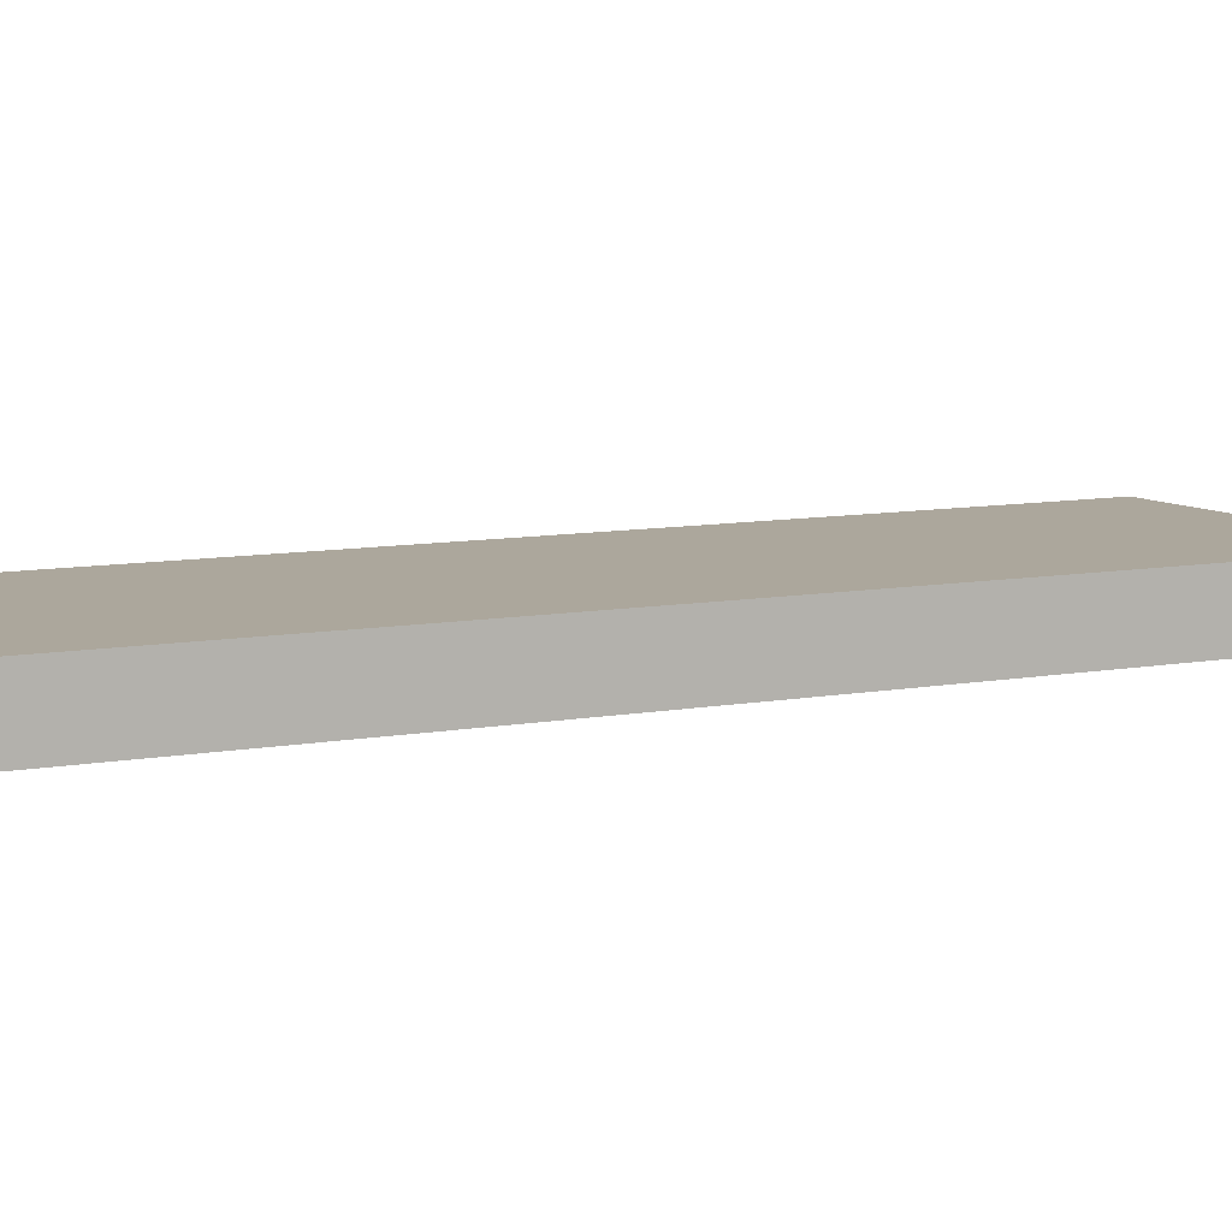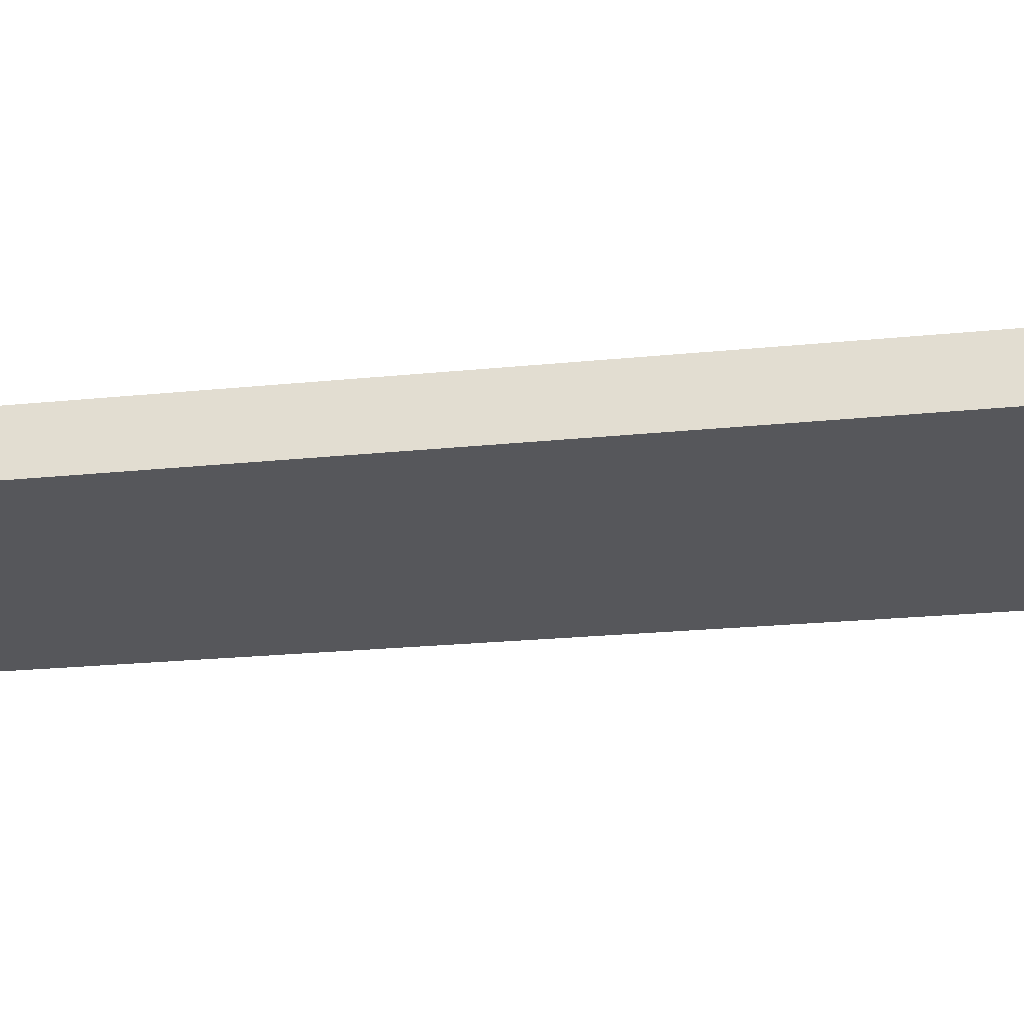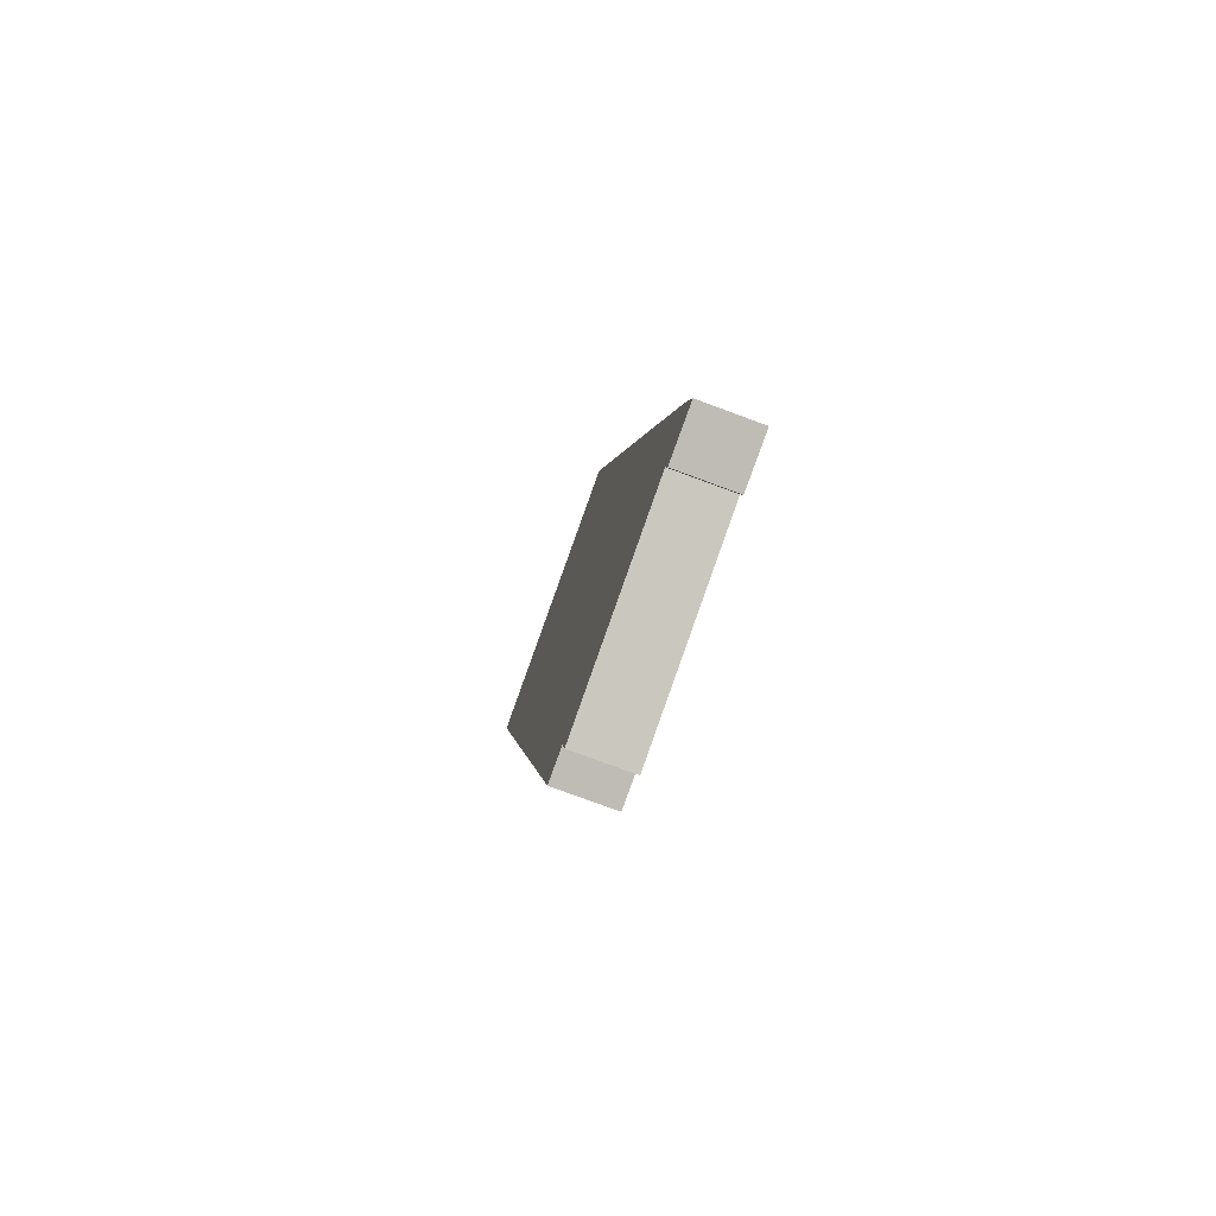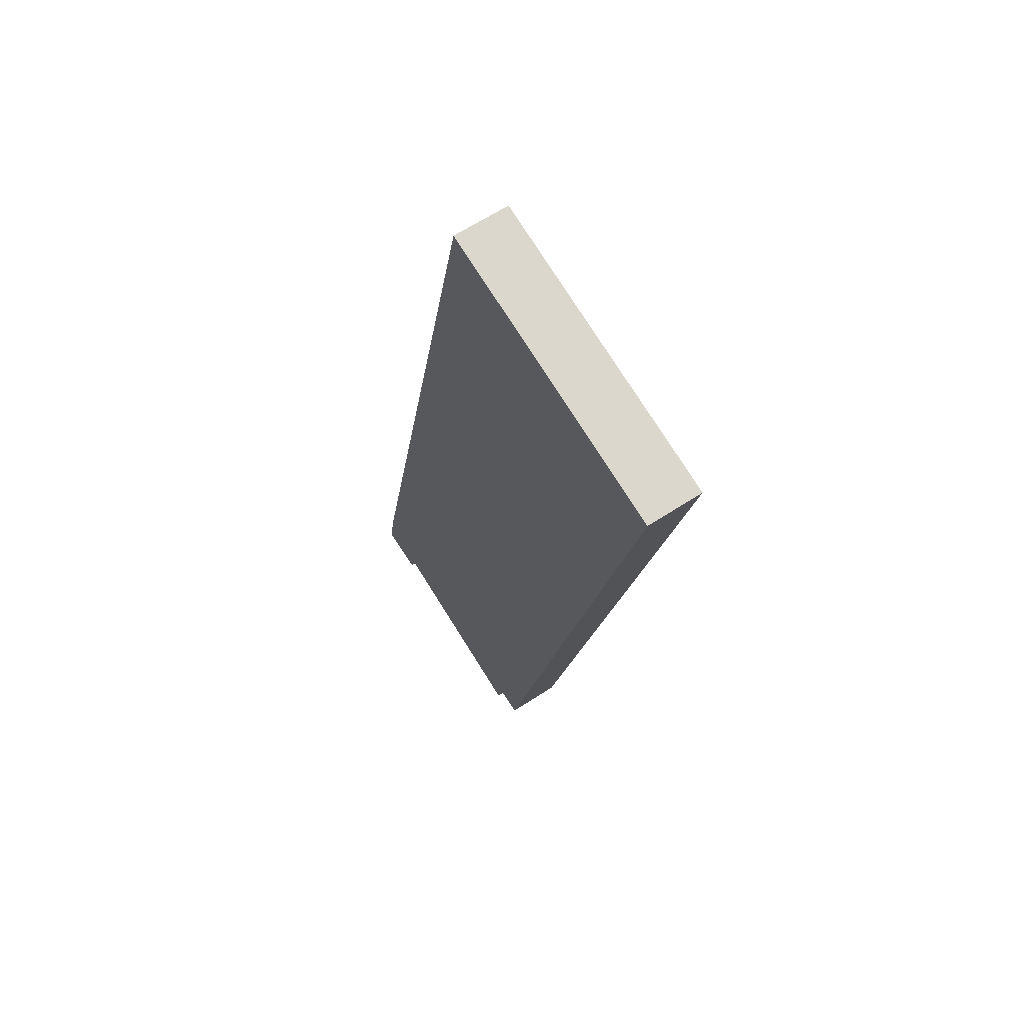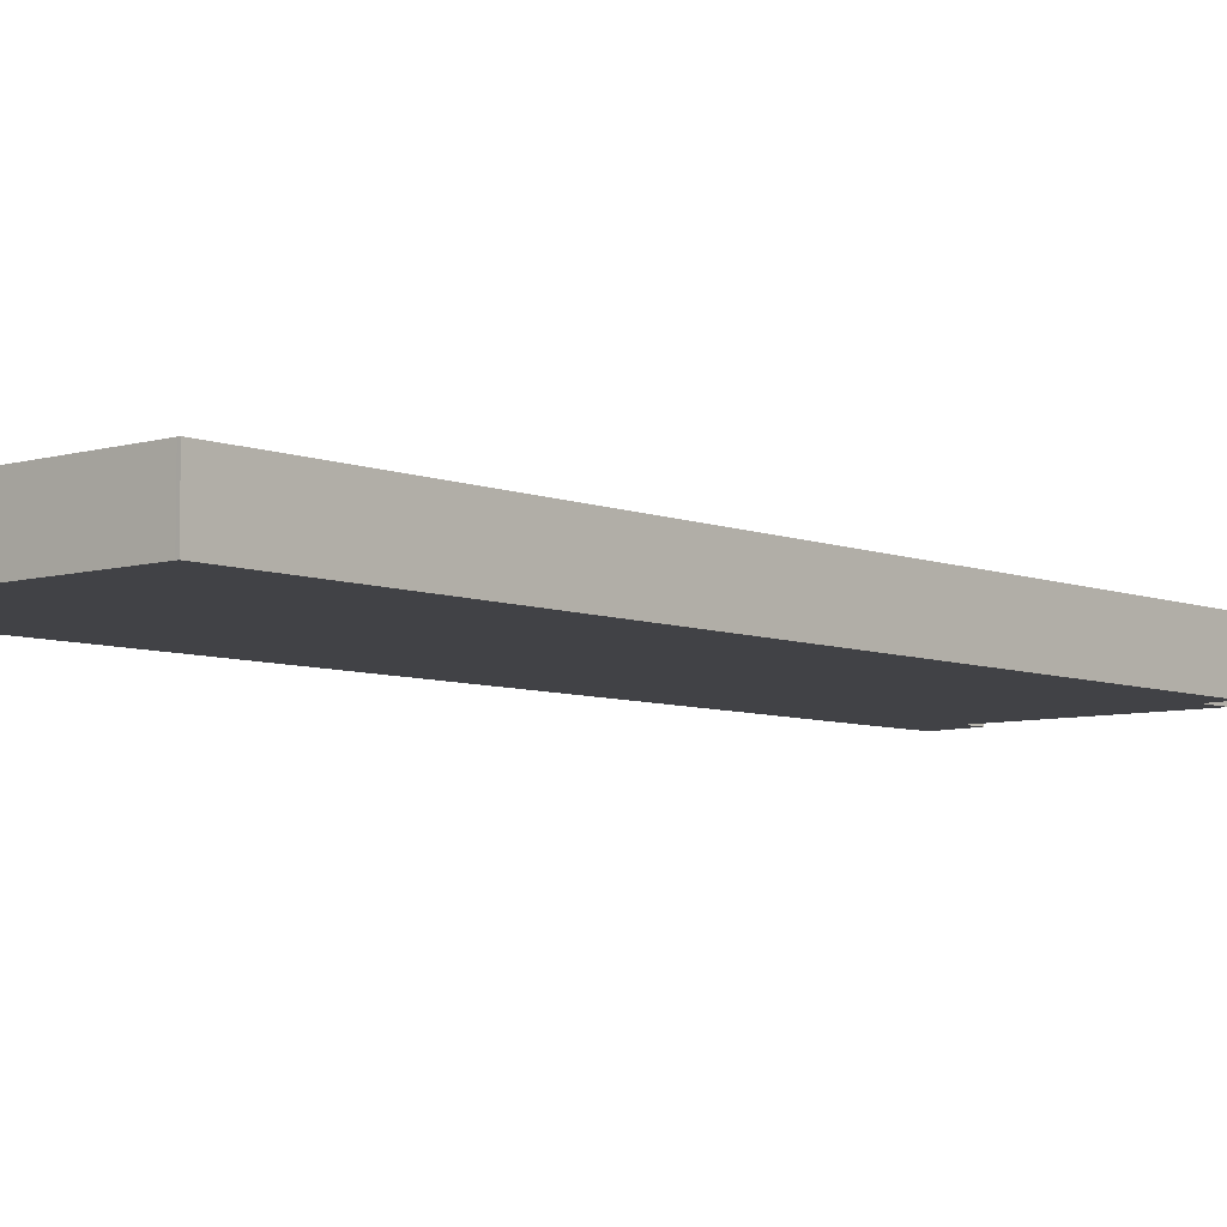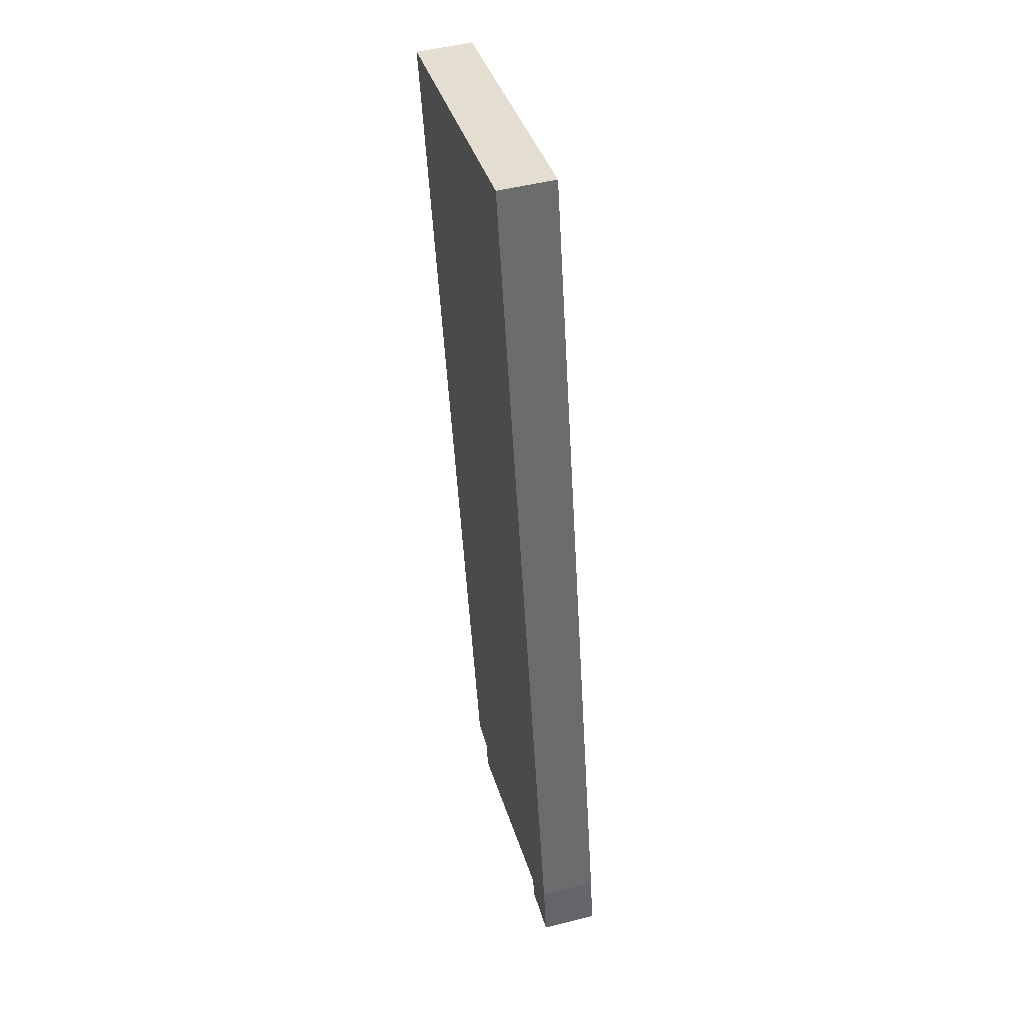
<metadata>
{"format":"obj","ext":"obj","renderer":"f3d","projection":"perspective","resolution":1024,"background":"white","views":[{"elev":8.3,"azim":-106.3,"up":"+Y"},{"elev":-27.3,"azim":-69.4,"up":"+Y"},{"elev":-78.5,"azim":-110.2,"up":"+Z"},{"elev":64.0,"azim":56.6,"up":"+Z"},{"elev":-6.6,"azim":53.3,"up":"+Y"},{"elev":49.2,"azim":-105.7,"up":"+Z"}]}
</metadata>
<code>
v  2.105 2.203 0.69
v  10.35 2.203 0.102
v  10.09 2.203 -1.195
v  0 2.203 1.349e-16
v  2.06 2.203 0.386
v  1.971 2.203 -0.222
v  17.5 2.203 26.62
v  11.56 2.203 -0.034
v  0.138 2.203 0.786
v  0.225 2.203 1.282
v  0.406 2.203 2.316
v  6.193 2.203 29.62
v  19.29 2.203 34.62
v  19.19 2.203 34.64
v  7.763 2.203 37.02
v  0 0 0
v  0.406 -1.418e-16 2.316
v  0.225 -7.85e-17 1.282
v  0.138 -4.813e-17 0.786
v  6.193 -1.814e-15 29.62
v  7.763 -2.267e-15 37.02
v  19.19 -2.121e-15 34.64
v  19.29 -2.12e-15 34.62
v  17.5 -1.63e-15 26.62
v  11.56 2.082e-18 -0.034
v  10.35 -6.246e-18 0.102
v  10.09 7.317e-17 -1.195
v  2.105 -4.225e-17 0.69
v  1.971 1.359e-17 -0.222
v  2.06 -2.364e-17 0.386
g defaultobject
f 1 2 3
f 4 5 6
f 5 4 1
f 2 7 8
f 7 2 1
f 7 1 4
f 7 4 9
f 7 9 10
f 7 10 11
f 7 11 12
f 7 12 13
f 13 12 14
f 14 12 15
f 16 9 4
f 9 16 10
f 10 16 11
f 11 16 17
f 17 16 18
f 18 16 19
f 17 12 11
f 12 17 20
f 12 20 15
f 15 20 21
f 21 14 15
f 14 21 22
f 14 22 13
f 13 22 23
f 23 7 13
f 7 23 24
f 7 24 8
f 8 24 25
f 26 3 2
f 3 26 27
f 28 5 1
f 5 28 6
f 6 28 29
f 29 28 30
f 25 2 8
f 2 25 26
f 27 1 3
f 1 27 28
f 29 4 6
f 4 29 16
f 19 28 18
f 28 19 30
f 30 19 16
f 30 16 29
f 20 22 21
f 22 20 23
f 23 20 24
f 24 20 17
f 24 17 25
f 25 17 18
f 25 18 26
f 26 18 27
f 27 18 28

</code>
